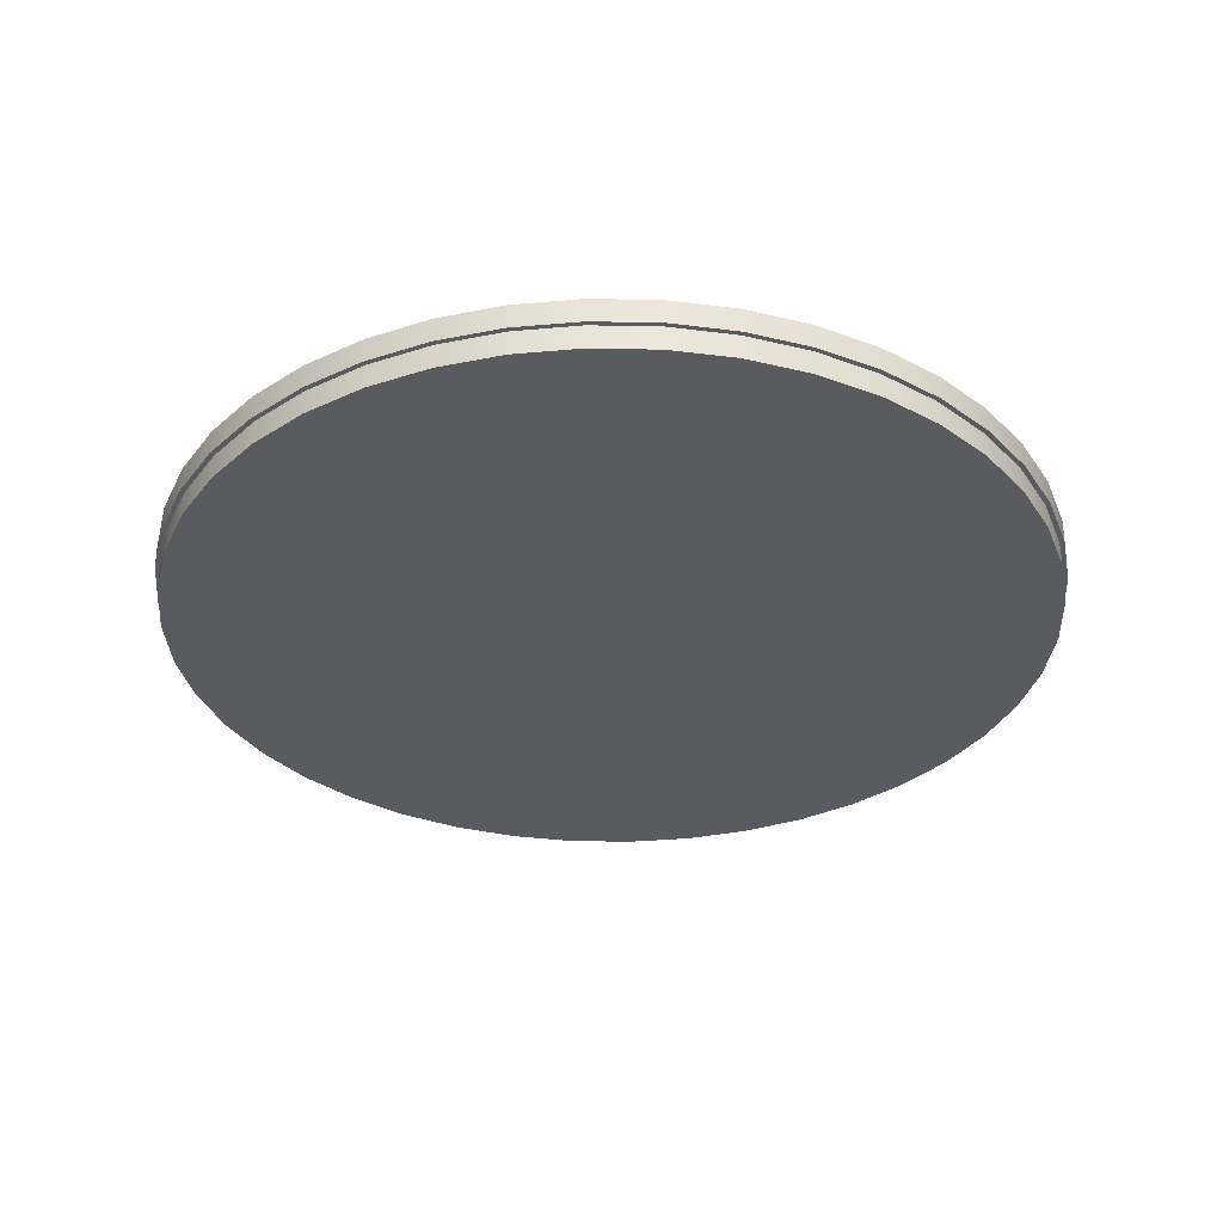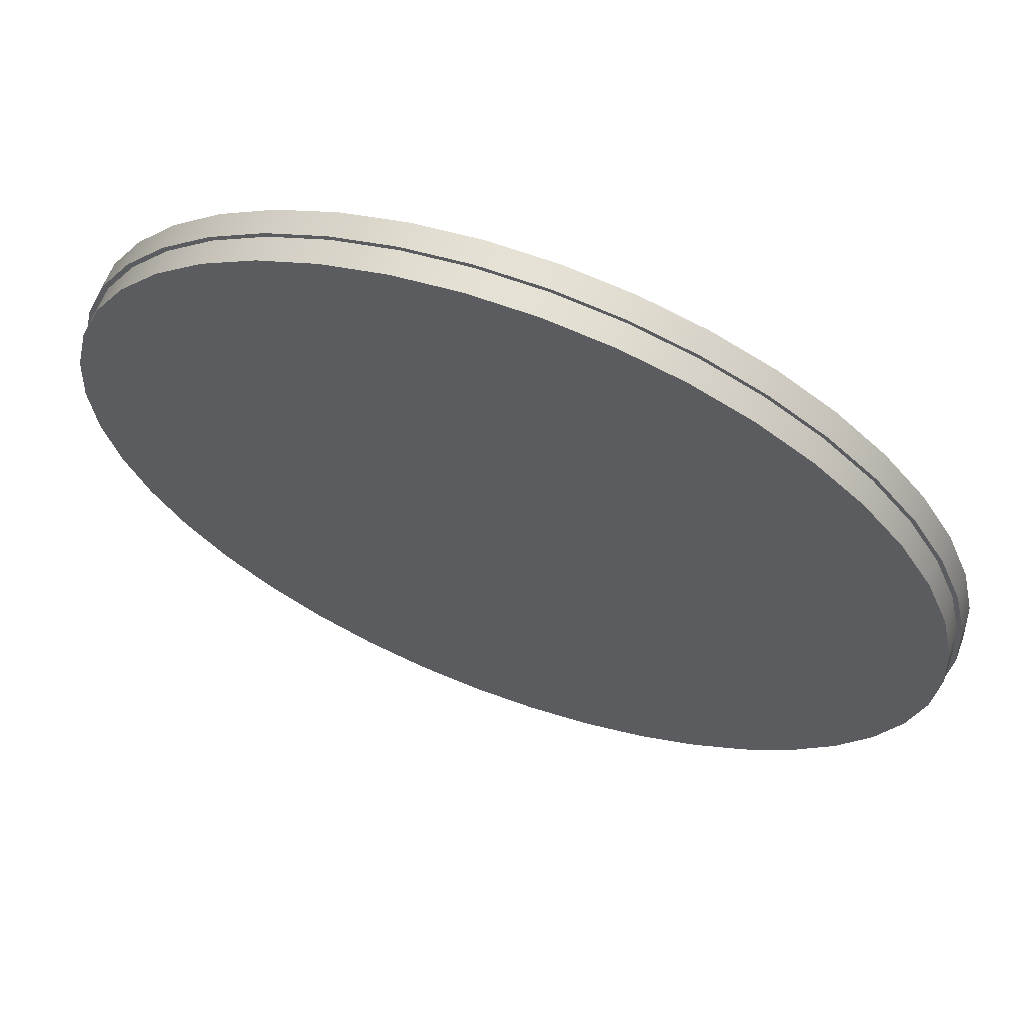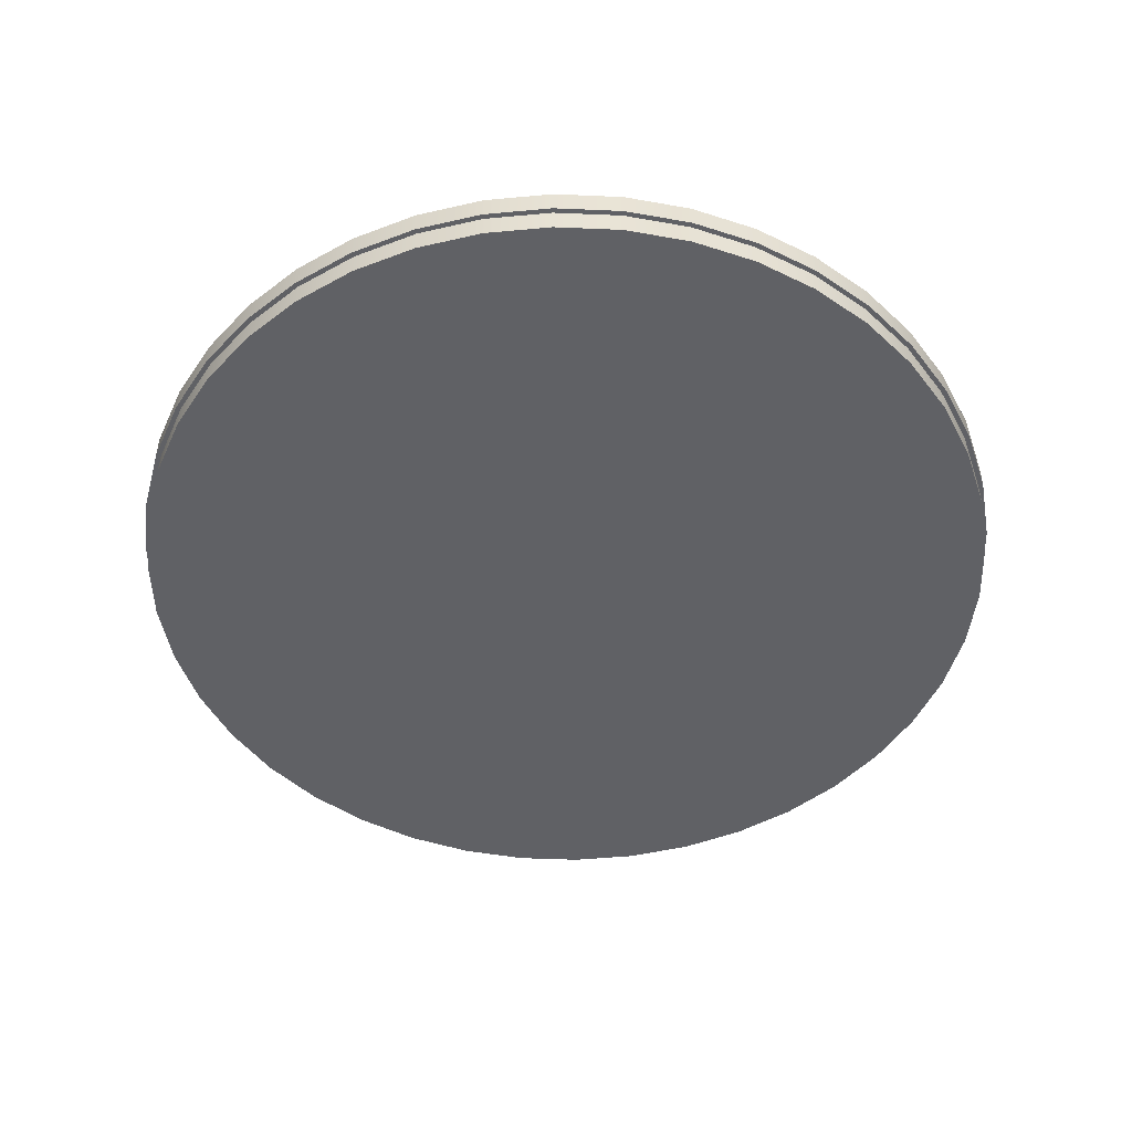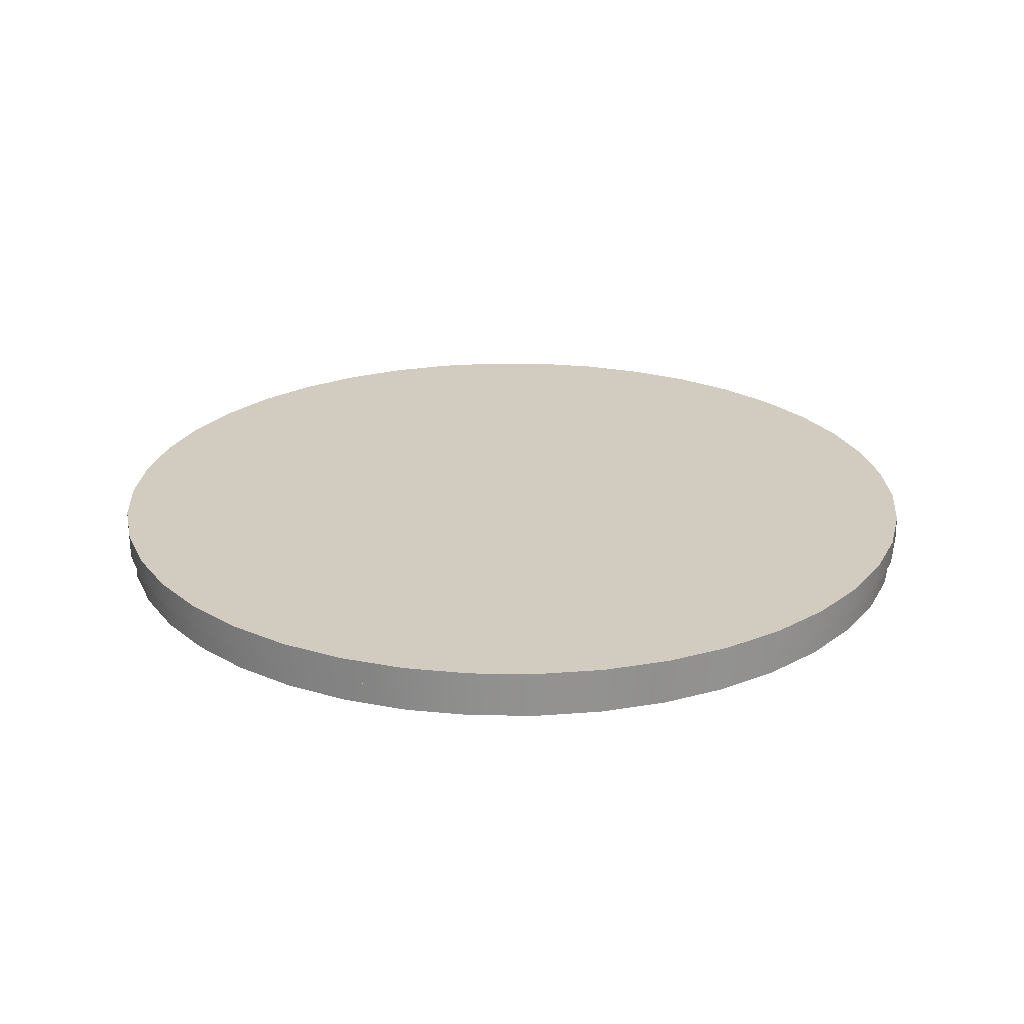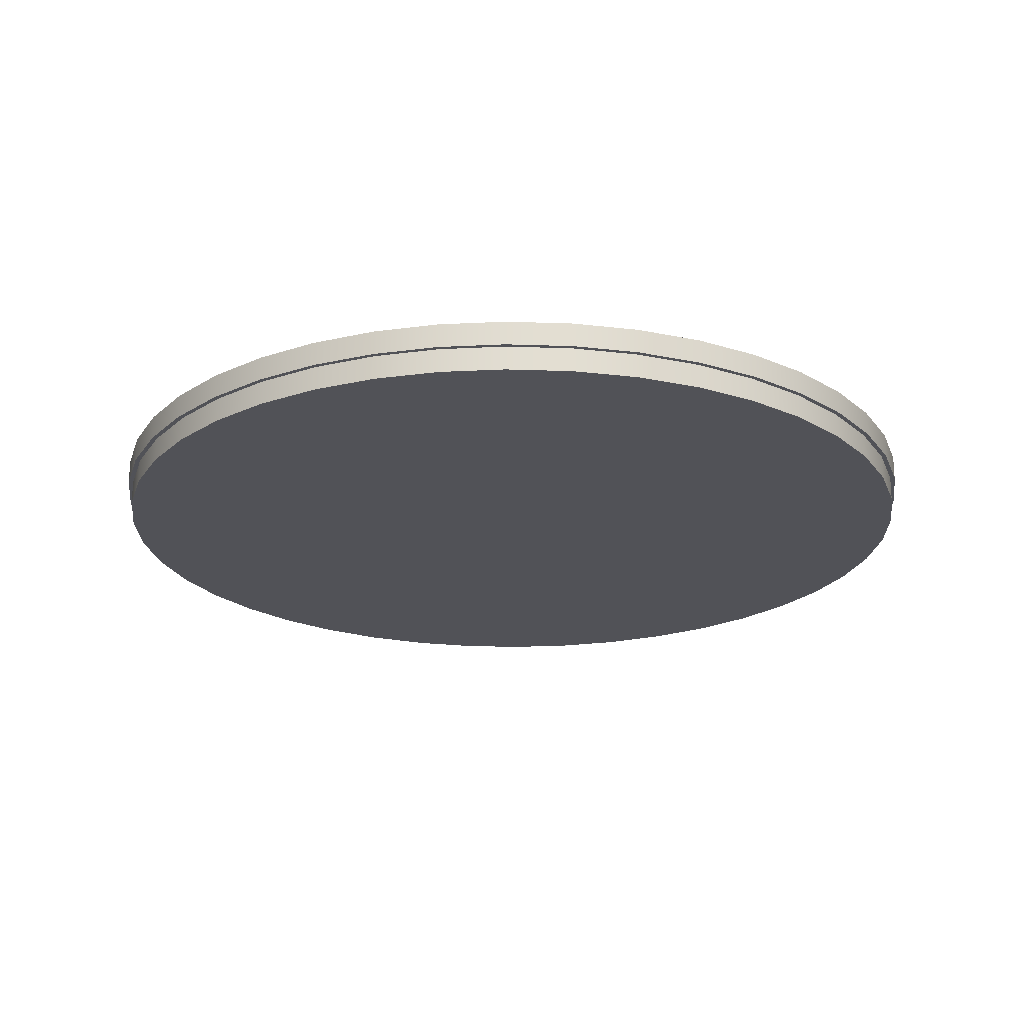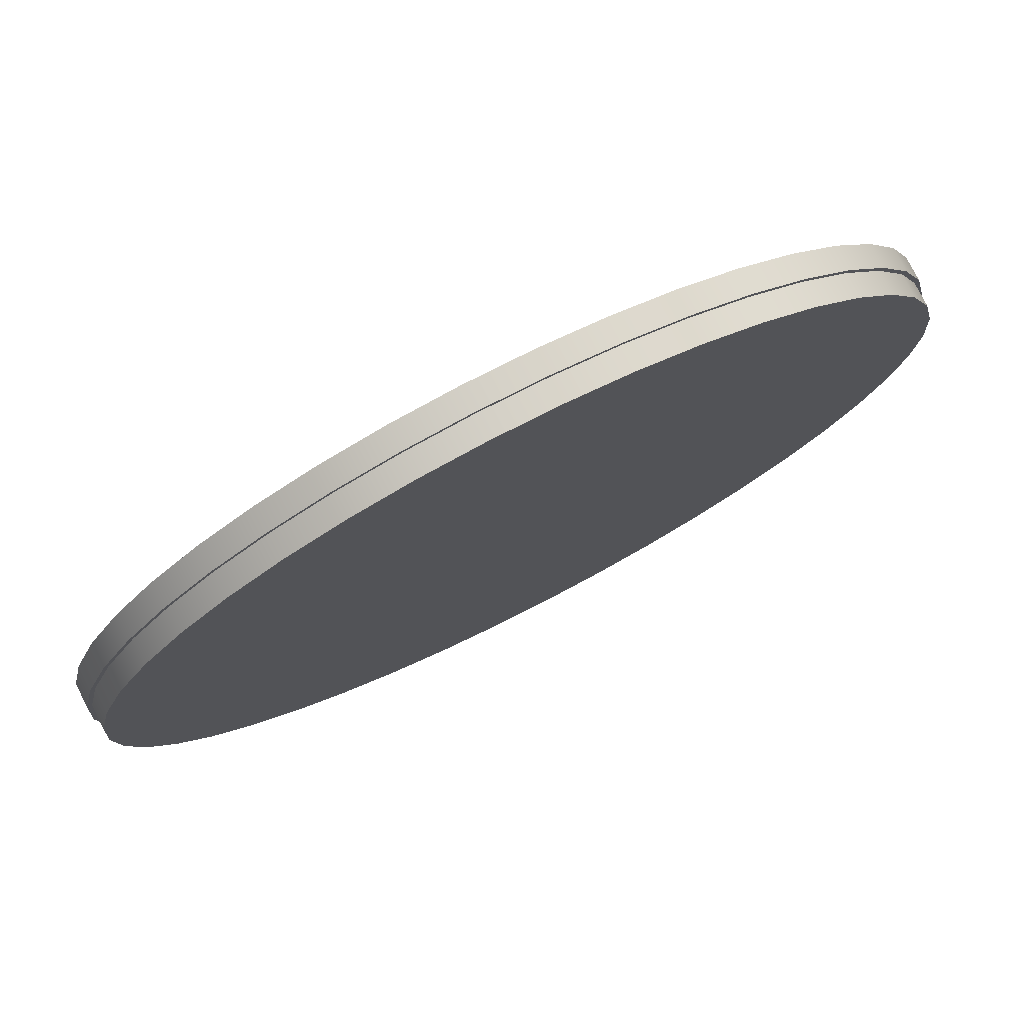
<metadata>
{"format":"obj","ext":"obj","renderer":"f3d","projection":"perspective","resolution":1024,"background":"white","views":[{"elev":-33.0,"azim":-121.5,"up":"+Y"},{"elev":64.7,"azim":20.3,"up":"+Z"},{"elev":-48.9,"azim":-122.7,"up":"+Y"},{"elev":24.0,"azim":69.6,"up":"+Y"},{"elev":-21.6,"azim":150.8,"up":"+Y"},{"elev":77.8,"azim":-26.9,"up":"+Z"}]}
</metadata>
<code>
v -17.8 -183.8 2.18e-15
v -17.65 -183.8 -1.99
v -17.21 -183.8 -3.935
v -16.48 -183.8 -5.792
v -15.48 -183.8 -7.52
v -14.24 -183.8 -9.08
v -12.77 -183.8 -10.44
v -11.12 -183.8 -11.56
v -9.327 -183.8 -12.43
v -7.421 -183.8 -13.02
v -5.448 -183.8 -13.31
v -3.452 -183.8 -13.31
v -1.479 -183.8 -13.02
v 0.4273 -183.8 -12.43
v 2.225 -183.8 -11.56
v 3.874 -183.8 -10.44
v 5.336 -183.8 -9.08
v 6.58 -183.8 -7.52
v 7.578 -183.8 -5.792
v 8.307 -183.8 -3.935
v 8.751 -183.8 -1.99
v 8.9 -183.8 5.45e-16
v 8.751 -183.8 1.99
v 8.307 -183.8 3.935
v 7.578 -183.8 5.792
v 6.58 -183.8 7.52
v 5.336 -183.8 9.08
v 3.874 -183.8 10.44
v 2.225 -183.8 11.56
v 0.4273 -183.8 12.43
v -1.479 -183.8 13.02
v -3.452 -183.8 13.31
v -5.448 -183.8 13.31
v -7.421 -183.8 13.02
v -9.327 -183.8 12.43
v -11.13 -183.8 11.56
v -12.77 -183.8 10.44
v -14.24 -183.8 9.08
v -15.48 -183.8 7.52
v -16.48 -183.8 5.792
v -17.21 -183.8 3.935
v -17.65 -183.8 1.99
v -17.8 -184.5 2.18e-15
v -17.65 -184.5 1.99
v -17.21 -184.5 3.935
v -16.48 -184.5 5.792
v -15.48 -184.5 7.52
v -14.24 -184.5 9.08
v -12.77 -184.5 10.44
v -11.13 -184.5 11.56
v -9.327 -184.5 12.43
v -7.421 -184.5 13.02
v -5.448 -184.5 13.31
v -3.452 -184.5 13.31
v -1.479 -184.5 13.02
v 0.4273 -184.5 12.43
v 2.225 -184.5 11.56
v 3.874 -184.5 10.44
v 5.336 -184.5 9.08
v 6.58 -184.5 7.52
v 7.578 -184.5 5.792
v 8.307 -184.5 3.935
v 8.751 -184.5 1.99
v 8.9 -184.5 5.45e-16
v 8.751 -184.5 -1.99
v 8.307 -184.5 -3.935
v 7.578 -184.5 -5.792
v 6.58 -184.5 -7.52
v 5.336 -184.5 -9.08
v 3.874 -184.5 -10.44
v 2.225 -184.5 -11.56
v 0.4273 -184.5 -12.43
v -1.479 -184.5 -13.02
v -3.452 -184.5 -13.31
v -5.448 -184.5 -13.31
v -7.421 -184.5 -13.02
v -9.327 -184.5 -12.43
v -11.12 -184.5 -11.56
v -12.77 -184.5 -10.44
v -14.24 -184.5 -9.08
v -15.48 -184.5 -7.52
v -16.48 -184.5 -5.792
v -17.21 -184.5 -3.935
v -17.65 -184.5 -1.99
v -17.95 -183.8 2.198e-15
v -17.8 -183.8 -2.012
v -17.35 -183.8 -3.979
v -16.61 -183.8 -5.857
v -15.6 -183.8 -7.605
v -14.35 -183.8 -9.182
v -12.87 -183.8 -10.55
v -11.2 -183.8 -11.69
v -9.382 -183.8 -12.57
v -7.454 -183.8 -13.16
v -5.459 -183.8 -13.46
v -3.441 -183.8 -13.46
v -1.446 -183.8 -13.16
v 0.4821 -183.8 -12.57
v 2.3 -183.8 -11.69
v 3.967 -183.8 -10.55
v 5.446 -183.8 -9.182
v 6.704 -183.8 -7.605
v 7.713 -183.8 -5.857
v 8.45 -183.8 -3.979
v 8.899 -183.8 -2.012
v 9.05 -183.8 5.45e-16
v 8.899 -183.8 2.012
v 8.45 -183.8 3.979
v 7.713 -183.8 5.857
v 6.704 -183.8 7.605
v 5.446 -183.8 9.182
v 3.967 -183.8 10.55
v 2.3 -183.8 11.69
v 0.4821 -183.8 12.57
v -1.446 -183.8 13.16
v -3.441 -183.8 13.46
v -5.459 -183.8 13.46
v -7.454 -183.8 13.16
v -9.382 -183.8 12.57
v -11.2 -183.8 11.69
v -12.87 -183.8 10.55
v -14.35 -183.8 9.182
v -15.6 -183.8 7.605
v -16.61 -183.8 5.857
v -17.35 -183.8 3.979
v -17.8 -183.8 2.012
v -17.95 -183 2.198e-15
v -17.8 -183 -2.012
v -17.35 -183 -3.979
v -16.61 -183 -5.857
v -15.6 -183 -7.605
v -14.35 -183 -9.182
v -12.87 -183 -10.55
v -11.2 -183 -11.69
v -9.382 -183 -12.57
v -7.454 -183 -13.16
v -5.459 -183 -13.46
v -3.441 -183 -13.46
v -1.446 -183 -13.16
v 0.4821 -183 -12.57
v 2.3 -183 -11.69
v 3.967 -183 -10.55
v 5.446 -183 -9.182
v 6.704 -183 -7.605
v 7.713 -183 -5.857
v 8.45 -183 -3.979
v 8.899 -183 -2.012
v 9.05 -183 5.45e-16
v 8.899 -183 2.012
v 8.45 -183 3.979
v 7.713 -183 5.857
v 6.704 -183 7.605
v 5.446 -183 9.182
v 3.967 -183 10.55
v 2.3 -183 11.69
v 0.4821 -183 12.57
v -1.446 -183 13.16
v -3.441 -183 13.46
v -5.459 -183 13.46
v -7.454 -183 13.16
v -9.382 -183 12.57
v -11.2 -183 11.69
v -12.87 -183 10.55
v -14.35 -183 9.182
v -15.6 -183 7.605
v -16.61 -183 5.857
v -17.35 -183 3.979
v -17.8 -183 2.012
g face 0
f 2 84 1
f 1 84 43
f 1 43 42
f 42 43 44
f 42 44 41
f 41 44 45
f 41 45 40
f 40 45 46
f 40 46 39
f 39 46 47
f 39 47 38
f 38 47 48
f 38 48 37
f 37 48 49
f 37 49 36
f 36 49 50
f 36 50 35
f 35 50 51
f 35 51 34
f 34 51 52
f 34 52 33
f 33 52 53
f 33 53 32
f 32 53 54
f 32 54 31
f 31 54 55
f 31 55 30
f 30 55 56
f 30 56 29
f 29 56 57
f 29 57 28
f 28 57 58
f 28 58 27
f 27 58 59
f 27 59 26
f 26 59 60
f 26 60 25
f 25 60 61
f 25 61 24
f 24 61 62
f 24 62 23
f 23 62 63
f 23 63 22
f 22 63 64
f 22 64 21
f 21 64 65
f 21 65 20
f 20 65 66
f 20 66 19
f 19 66 67
f 19 67 18
f 18 67 68
f 18 68 17
f 17 68 69
f 17 69 16
f 16 69 70
f 16 70 15
f 15 70 71
f 15 71 14
f 14 71 72
f 14 72 13
f 13 72 73
f 13 73 12
f 12 73 74
f 12 74 11
f 11 74 75
f 11 75 10
f 10 75 76
f 10 76 9
f 9 76 77
f 9 77 8
f 8 77 78
f 8 78 7
f 7 78 79
f 7 79 6
f 6 79 80
f 6 80 5
f 5 80 81
f 5 81 4
f 4 81 82
f 4 82 3
f 3 82 83
f 3 83 2
f 2 83 84
g face 1
f 2 1 85
f 85 1 42
f 85 42 126
f 126 42 41
f 126 41 125
f 125 41 40
f 125 40 124
f 124 40 39
f 124 39 123
f 123 39 38
f 123 38 122
f 122 38 37
f 122 37 121
f 121 37 36
f 121 36 120
f 120 36 35
f 120 35 119
f 119 35 34
f 119 34 118
f 118 34 33
f 118 33 117
f 117 33 32
f 117 32 116
f 116 32 115
f 115 32 31
f 115 31 114
f 114 31 30
f 114 30 113
f 113 30 29
f 113 29 112
f 112 29 28
f 112 28 111
f 111 28 27
f 111 27 110
f 110 27 26
f 110 26 109
f 109 26 25
f 109 25 108
f 108 25 24
f 108 24 107
f 107 24 23
f 107 23 106
f 106 23 22
f 106 22 21
f 106 21 105
f 105 21 20
f 105 20 104
f 104 20 19
f 104 19 103
f 103 19 18
f 103 18 102
f 102 18 17
f 102 17 101
f 101 17 16
f 101 16 100
f 100 16 15
f 100 15 99
f 99 15 14
f 99 14 98
f 98 14 13
f 98 13 97
f 97 13 12
f 97 12 96
f 96 12 11
f 96 11 95
f 95 11 94
f 94 11 10
f 94 10 93
f 93 10 9
f 93 9 92
f 92 9 8
f 92 8 91
f 91 8 7
f 91 7 90
f 90 7 6
f 90 6 89
f 89 6 5
f 89 5 88
f 88 5 4
f 88 4 87
f 87 4 3
f 87 3 86
f 86 3 2
f 86 2 85
g face 2
f 126 168 85
f 85 168 127
f 85 127 86
f 86 127 128
f 86 128 87
f 87 128 129
f 87 129 88
f 88 129 130
f 88 130 89
f 89 130 131
f 89 131 90
f 90 131 132
f 90 132 91
f 91 132 133
f 91 133 92
f 92 133 134
f 92 134 93
f 93 134 135
f 93 135 94
f 94 135 136
f 94 136 95
f 95 136 137
f 95 137 96
f 96 137 138
f 96 138 97
f 97 138 139
f 97 139 98
f 98 139 140
f 98 140 99
f 99 140 141
f 99 141 100
f 100 141 142
f 100 142 101
f 101 142 143
f 101 143 102
f 102 143 144
f 102 144 103
f 103 144 145
f 103 145 104
f 104 145 146
f 104 146 105
f 105 146 147
f 105 147 106
f 106 147 148
f 106 148 107
f 107 148 149
f 107 149 108
f 108 149 150
f 108 150 109
f 109 150 151
f 109 151 110
f 110 151 152
f 110 152 111
f 111 152 153
f 111 153 112
f 112 153 154
f 112 154 113
f 113 154 155
f 113 155 114
f 114 155 156
f 114 156 115
f 115 156 157
f 115 157 116
f 116 157 158
f 116 158 117
f 117 158 159
f 117 159 118
f 118 159 160
f 118 160 119
f 119 160 161
f 119 161 120
f 120 161 162
f 120 162 121
f 121 162 163
f 121 163 122
f 122 163 164
f 122 164 123
f 123 164 165
f 123 165 124
f 124 165 166
f 124 166 125
f 125 166 167
f 125 167 126
f 126 167 168
g face 3
f 168 149 127
f 127 149 148
f 127 148 128
f 128 148 147
f 128 147 129
f 129 147 146
f 129 146 130
f 130 146 145
f 130 145 131
f 131 145 144
f 131 144 132
f 132 144 143
f 132 143 133
f 133 143 142
f 133 142 134
f 134 142 141
f 134 141 135
f 135 141 140
f 135 140 136
f 136 140 139
f 136 139 137
f 137 139 138
f 149 168 150
f 150 168 167
f 150 167 151
f 151 167 166
f 151 166 152
f 152 166 165
f 152 165 153
f 153 165 164
f 153 164 154
f 154 164 163
f 154 163 155
f 155 163 162
f 155 162 156
f 156 162 161
f 156 161 157
f 157 161 160
f 157 160 158
f 158 160 159
g face 4
f 84 65 43
f 43 65 64
f 43 64 44
f 44 64 63
f 44 63 45
f 45 63 62
f 45 62 46
f 46 62 61
f 46 61 47
f 47 61 60
f 47 60 48
f 48 60 59
f 48 59 49
f 49 59 58
f 49 58 50
f 50 58 57
f 50 57 51
f 51 57 56
f 51 56 52
f 52 56 55
f 52 55 53
f 53 55 54
f 65 84 66
f 66 84 83
f 66 83 67
f 67 83 82
f 67 82 68
f 68 82 81
f 68 81 69
f 69 81 80
f 69 80 70
f 70 80 79
f 70 79 71
f 71 79 78
f 71 78 72
f 72 78 77
f 72 77 73
f 73 77 76
f 73 76 74
f 74 76 75
g halfedge 0 edge 0
l 1 2 3 4 5 6 7 8 9 10 11 12 13 14 15 16 17 18 19 20 21 22 23 24 25 26 27 28 29 30 31 32 33 34 35 36 37 38 39 40 41 42 1
g halfedge 1 edge 0
l 1 42 41 40 39 38 37 36 35 34 33 32 31 30 29 28 27 26 25 24 23 22 21 20 19 18 17 16 15 14 13 12 11 10 9 8 7 6 5 4 3 2 1
g halfedge 2 edge 1
l 43 84 83 82 81 80 79 78 77 76 75 74 73 72 71 70 69 68 67 66 65 64 63 62 61 60 59 58 57 56 55 54 53 52 51 50 49 48 47 46 45 44 43
g halfedge 3 edge 1
l 43 44 45 46 47 48 49 50 51 52 53 54 55 56 57 58 59 60 61 62 63 64 65 66 67 68 69 70 71 72 73 74 75 76 77 78 79 80 81 82 83 84 43
g halfedge 4 edge 2
l 85 126 125 124 123 122 121 120 119 118 117 116 115 114 113 112 111 110 109 108 107 106 105 104 103 102 101 100 99 98 97 96 95 94 93 92 91 90 89 88 87 86 85
g halfedge 5 edge 2
l 85 86 87 88 89 90 91 92 93 94 95 96 97 98 99 100 101 102 103 104 105 106 107 108 109 110 111 112 113 114 115 116 117 118 119 120 121 122 123 124 125 126 85
g halfedge 6 edge 3
l 127 128 129 130 131 132 133 134 135 136 137 138 139 140 141 142 143 144 145 146 147 148 149 150 151 152 153 154 155 156 157 158 159 160 161 162 163 164 165 166 167 168 127
g halfedge 7 edge 3
l 127 168 167 166 165 164 163 162 161 160 159 158 157 156 155 154 153 152 151 150 149 148 147 146 145 144 143 142 141 140 139 138 137 136 135 134 133 132 131 130 129 128 127
g vertex 0
p 1
g vertex 1
p 43
g vertex 2
p 85
g vertex 3
p 127

</code>
